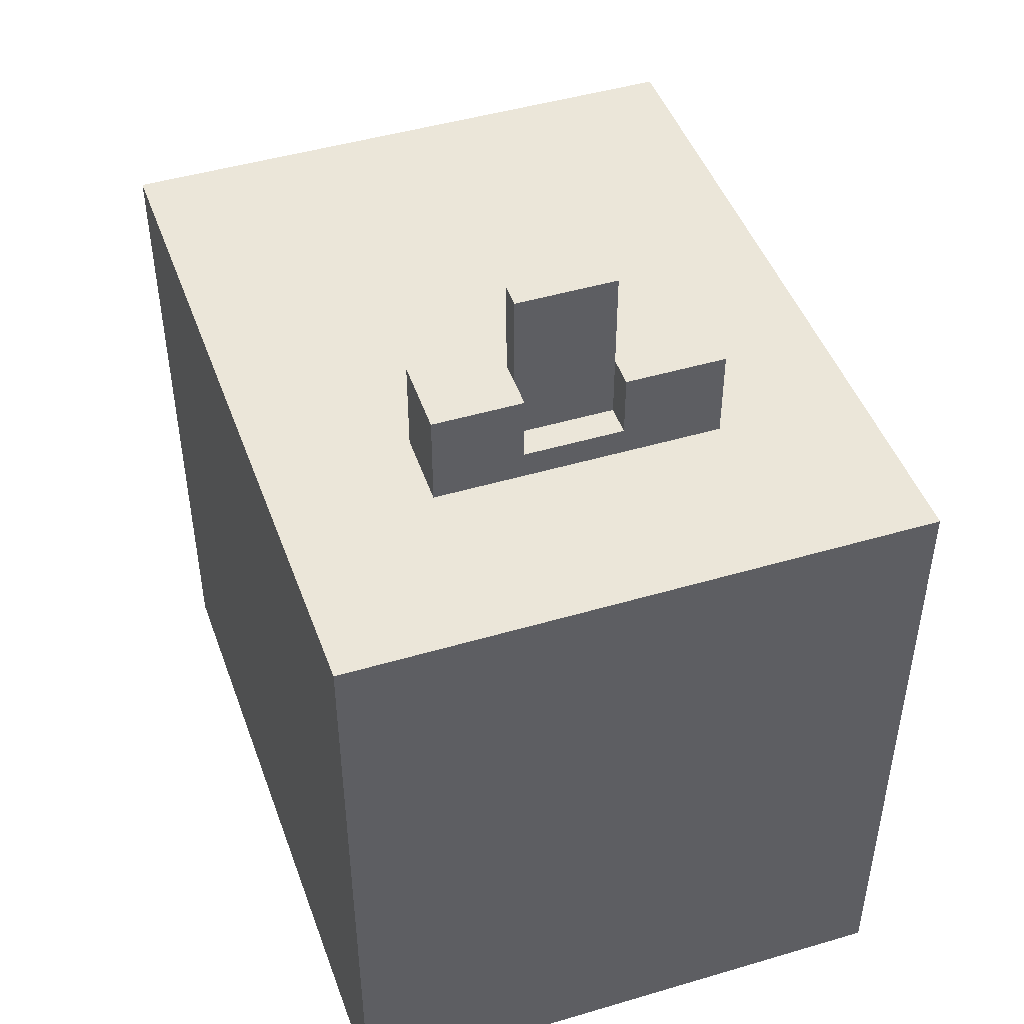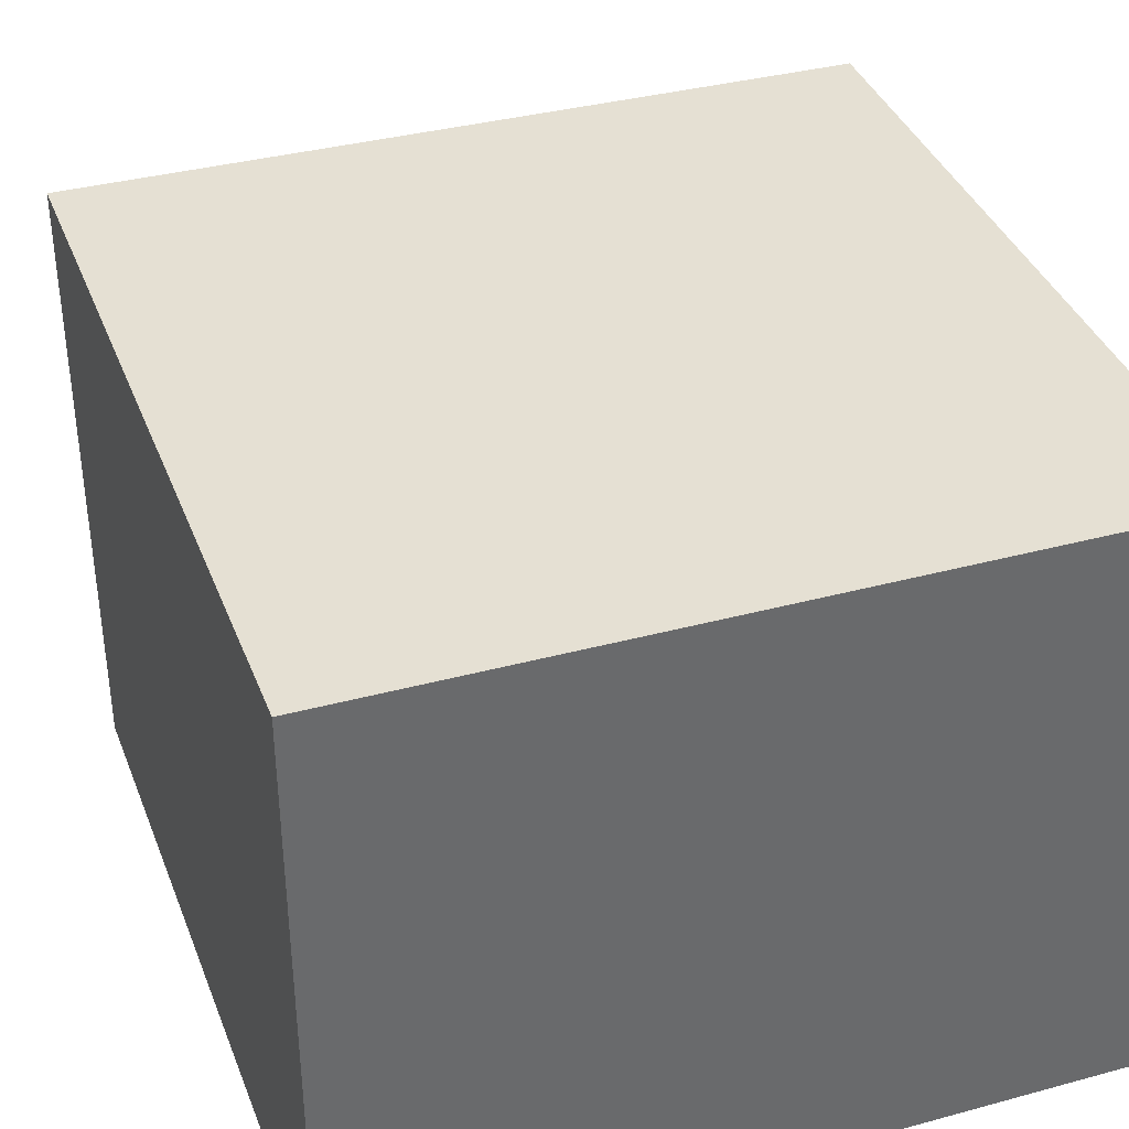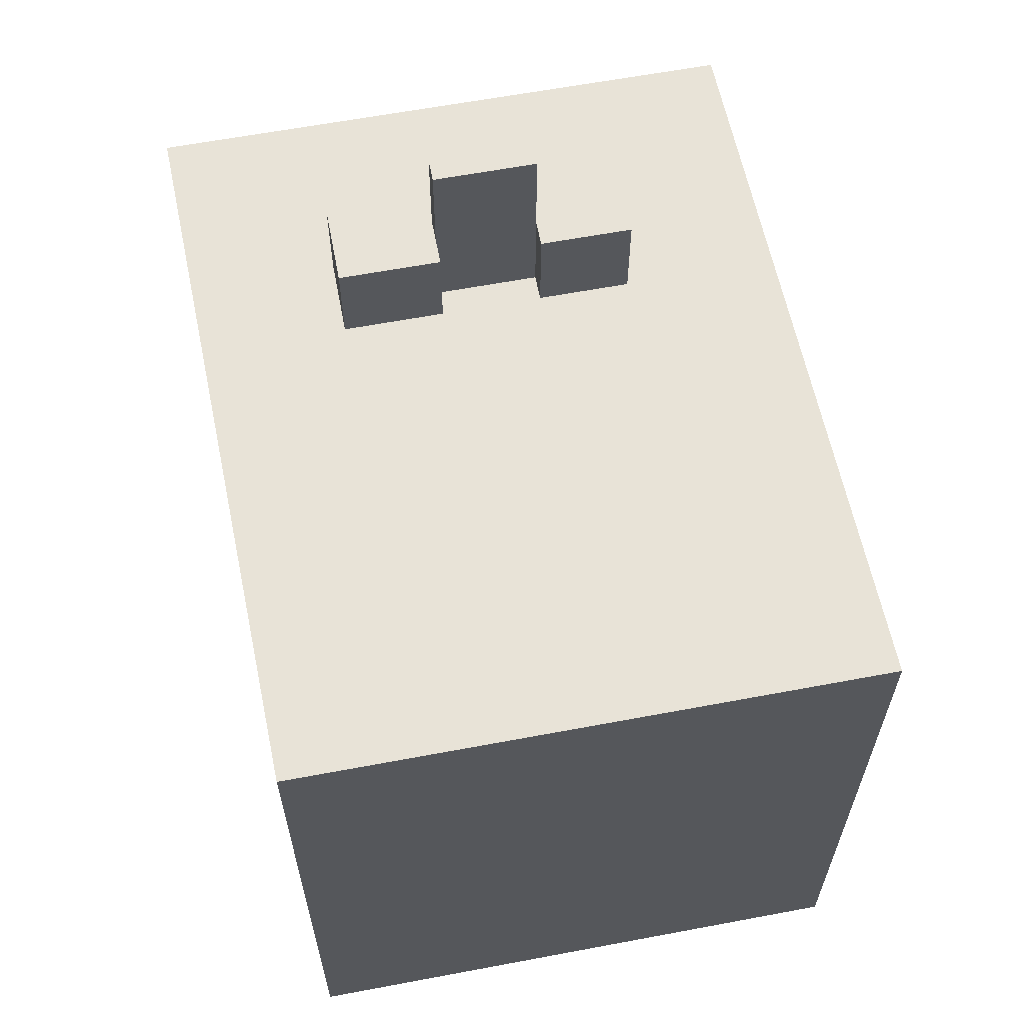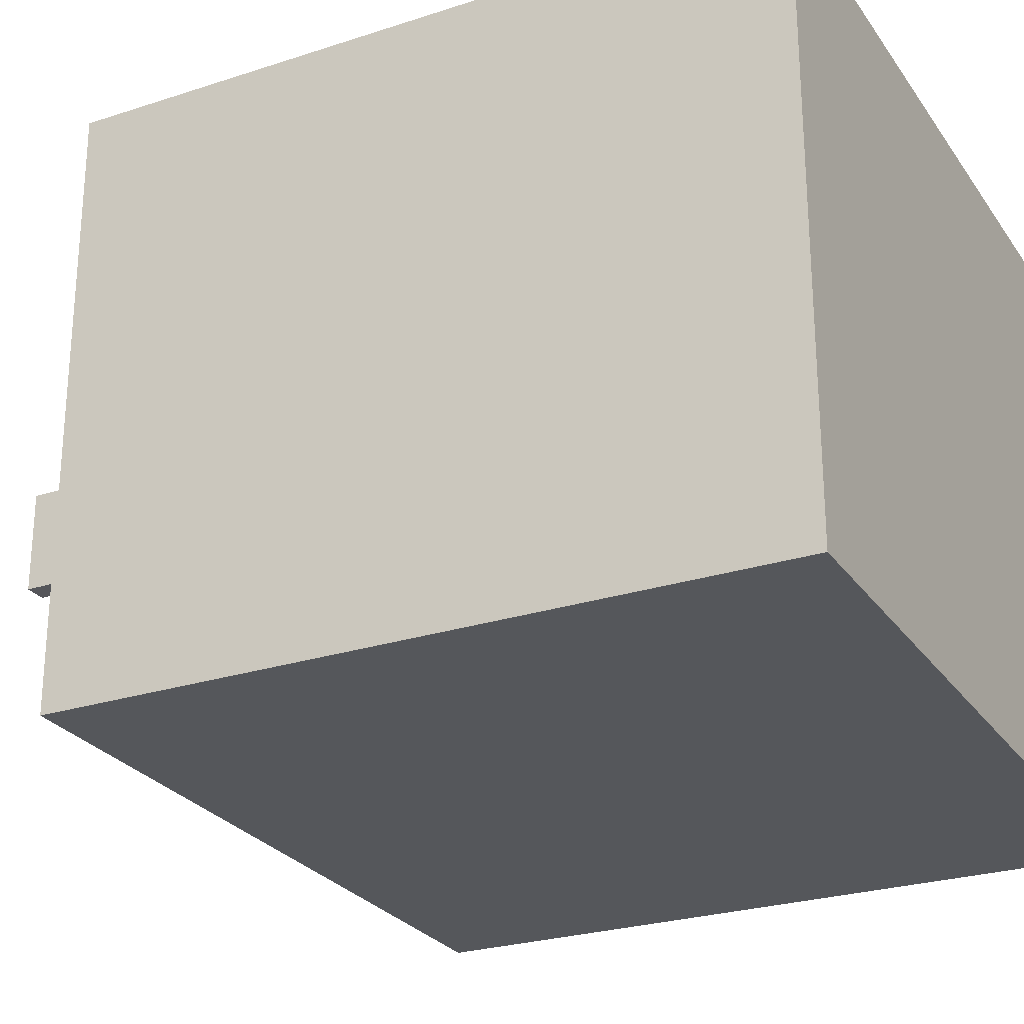
<metadata>
{"format":"obj","ext":"obj","renderer":"f3d","projection":"perspective","resolution":1024,"background":"white","views":[{"elev":46.8,"azim":-108.5,"up":"+Y"},{"elev":38.2,"azim":-19.9,"up":"+Z"},{"elev":62.2,"azim":79.2,"up":"+Y"},{"elev":-25.8,"azim":-62.5,"up":"+Z"}]}
</metadata>
<code>
v 0.4871 -0.3685 0.2148
v -0.07293 -0.3685 -0.2278
v 0.4871 -0.3685 -0.2383
v -0.07293 -0.3685 0.2253
v 0.4871 0.1695 -0.2383
v -0.07293 0.1695 0.2253
v -0.07293 -0.3646 0.001409
v -0.07293 0.1695 -0.2278
v 0.4871 0.1695 0.2148
v -0.07293 -0.2897 0.09904
v -0.07293 -0.3612 0.02757
v -0.07293 -0.3612 -0.02475
v -0.07293 -0.2897 -0.09623
v 0.126 0.1695 -0.1141
v 0.126 0.1695 0.1101
v -0.07293 -0.3141 0.08895
v -0.07293 -0.2636 0.1025
v -0.07293 -0.3511 0.05195
v -0.07293 -0.3511 -0.04913
v -0.07293 -0.3141 -0.08613
v -0.07293 -0.2636 -0.09967
v 0.06558 0.1695 -0.1141
v 0.126 0.1695 -0.04439
v 0.06558 0.1695 0.1101
v 0.126 0.1695 0.03287
v -0.07293 -0.335 0.07288
v -0.07293 -0.3099 0.02051
v -0.07293 -0.2374 0.09904
v -0.07293 -0.2872 0.05014
v -0.07293 -0.335 -0.07007
v -0.07293 -0.3099 -0.004752
v -0.07293 -0.2872 -0.03438
v -0.07293 -0.2374 -0.09623
v 0.126 0.2438 -0.1141
v 0.1062 0.1695 -0.04439
v 0.06558 0.2409 0.1101
v 0.126 0.2409 0.03287
v -0.07293 -0.3116 0.007878
v -0.07293 -0.3051 0.03228
v -0.07293 -0.213 0.08895
v -0.07293 -0.2628 0.05668
v -0.07293 -0.2973 0.04238
v -0.07293 -0.2754 0.05501
v -0.07293 -0.3051 -0.01652
v -0.07293 -0.2973 -0.02663
v -0.07293 -0.2754 -0.03926
v -0.07293 -0.2628 -0.04092
v -0.07293 -0.213 -0.08613
v -0.07293 0.1467 0.001409
v 0.06558 0.2438 -0.1141
v 0.126 0.2438 -0.04439
v 0.1062 0.1695 0.03287
v 0.1062 0.2438 -0.04439
v 0.06558 0.1915 0.03287
v 0.126 0.2409 0.1101
v -0.07293 -0.04489 0.1484
v -0.07293 -0.2283 0.04238
v -0.07293 -0.2502 0.05501
v -0.07293 -0.2502 -0.03926
v -0.07293 -0.2283 -0.02663
v -0.07293 -0.04489 -0.1456
v -0.07293 0.1415 -0.03798
v -0.07293 0.1415 0.0408
v 0.06558 0.1915 -0.04439
v 0.06558 0.2438 -0.04439
v 0.06558 0.2409 0.03287
v 0.1062 0.2409 0.03287
v -0.07293 -0.005498 0.1536
v -0.07293 -0.0816 0.1332
v -0.07293 -0.2384 0.05014
v -0.07293 -0.2205 0.03228
v -0.07293 -0.2384 -0.03438
v -0.07293 -0.2205 -0.01652
v -0.07293 -0.0816 -0.1304
v -0.07293 -0.005498 -0.1508
v -0.07293 0.1263 -0.07469
v -0.07293 0.1263 0.07751
v 0.08882 0.2438 -0.04439
v 0.06558 0.1915 -0.001983
v 0.08882 0.2409 0.03287
v -0.07293 0.0339 0.1484
v -0.07293 -0.02745 0.08333
v -0.07293 -0.07895 0.04381
v -0.07293 -0.1921 0.07288
v -0.07293 -0.2157 0.02051
v -0.07293 -0.2157 -0.004752
v -0.07293 -0.1921 -0.07007
v -0.07293 -0.07895 -0.041
v -0.07293 -0.02745 -0.08052
v -0.07293 0.0339 -0.1456
v -0.07293 0.1021 -0.1062
v -0.07293 0.1021 0.109
v 0.08882 0.1915 -0.04439
v 0.1062 0.3182 -0.04439
v 0.1062 0.3182 0.03287
v 0.08882 0.1915 -0.001983
v 0.08882 0.1915 0.03287
v -0.07293 0.0706 0.1332
v -0.07293 -0.005498 0.08622
v -0.07293 -0.0479 0.07486
v -0.07293 -0.08742 0.02336
v -0.07293 -0.06547 0.06138
v -0.07293 -0.1131 0.109
v -0.07293 -0.214 0.007878
v -0.07293 -0.1131 -0.1062
v -0.07293 -0.08742 -0.02054
v -0.07293 -0.06547 -0.05856
v -0.07293 -0.0479 -0.07204
v -0.07293 -0.005498 -0.08341
v -0.07293 0.01645 -0.08052
v -0.07293 0.0706 -0.1304
v 0.08882 0.2222 -0.01565
v 0.08882 0.3182 -0.04439
v 0.08882 0.3182 0.03287
v -0.07293 0.03691 0.07486
v -0.07293 0.01645 0.08333
v -0.07293 -0.09031 0.001409
v -0.07293 -0.176 0.05195
v -0.07293 -0.176 -0.04913
v -0.07293 0.03691 -0.07204
v -0.07293 0.07643 -0.02054
v -0.07293 0.07932 0.001409
v -0.07293 0.07643 0.02336
v 0.08882 0.2197 -0.009768
v 0.08882 0.2261 -0.02071
v 0.08882 0.2496 -0.02702
v 0.08882 0.2222 0.008746
v 0.08882 0.2433 0.02095
v 0.08882 0.2261 0.0138
v -0.07293 0.05448 0.06138
v -0.07293 -0.1373 0.07751
v -0.07293 -0.1373 -0.07469
v -0.07293 0.05448 -0.05856
v -0.07293 0.06795 -0.041
v -0.07293 0.06795 0.04381
v 0.08882 0.2189 -0.003453
v 0.08882 0.2311 -0.02458
v 0.08882 0.2433 -0.02785
v 0.08882 0.2555 -0.02458
v 0.08882 0.3022 -0.02722
v 0.08882 0.2197 0.002862
v 0.08882 0.237 0.02011
v 0.08882 0.2496 0.02011
v 0.08882 0.2311 0.01768
v -0.07293 -0.1659 0.02757
v -0.07293 -0.1659 -0.02475
v 0.08882 0.237 -0.02702
v 0.08882 0.2555 0.01768
v 0.08882 0.2606 -0.02071
v 0.08882 0.2813 -0.02722
v 0.08882 0.3022 0.01693
v -0.07293 -0.1525 0.0408
v -0.07293 -0.1525 -0.03798
v 0.08882 0.2606 0.0138
v 0.08882 0.2813 0.01693
v -0.07293 -0.1625 0.001409
v 0.08882 0.2644 0.008746
v 0.08882 0.2644 -0.01565
v -0.07293 -0.1577 0.001409
v 0.08882 0.2669 -0.009768
v 0.08882 0.2677 -0.003453
v 0.08882 0.2669 0.002862
g mesh1_mesh1-geometry
f 1 2 3
f 2 1 4
f 3 2 1
f 4 1 2
f 3 5 2
f 3 1 5
f 4 6 1
f 2 7 4
f 8 2 5
f 9 5 1
f 9 1 6
f 6 4 10
f 11 4 7
f 7 2 12
f 8 13 2
f 8 5 14
f 9 14 5
f 9 6 15
f 10 4 16
f 17 6 10
f 18 4 11
f 7 12 11
f 12 2 19
f 20 2 13
f 21 13 8
f 22 8 14
f 23 14 9
f 15 6 24
f 15 25 9
f 16 4 26
f 10 16 27
f 28 6 17
f 17 10 29
f 26 4 18
f 18 11 12
f 19 2 30
f 19 18 12
f 30 2 20
f 13 31 20
f 21 32 13
f 33 21 8
f 8 22 6
f 14 34 22
f 22 35 14
f 14 35 22
f 14 23 34
f 23 14 35
f 35 14 23
f 25 23 9
f 24 6 22
f 24 36 15
f 25 24 15
f 15 24 25
f 25 15 37
f 16 26 20
f 38 27 16
f 39 10 27
f 40 6 28
f 28 17 41
f 29 10 42
f 43 17 29
f 26 18 19
f 30 26 19
f 20 26 30
f 31 38 20
f 44 31 13
f 32 45 13
f 46 32 21
f 33 47 21
f 48 33 8
f 6 49 8
f 50 22 34
f 35 22 24
f 24 22 35
f 51 34 23
f 35 23 52
f 35 53 23
f 52 23 25
f 22 54 24
f 55 15 36
f 36 24 54
f 52 24 25
f 25 24 52
f 55 37 15
f 25 37 52
f 38 16 20
f 38 31 27
f 42 10 39
f 39 27 44
f 56 6 40
f 40 28 57
f 41 17 43
f 58 28 41
f 29 42 45
f 43 29 46
f 44 27 31
f 45 44 13
f 32 29 45
f 46 29 32
f 47 46 21
f 59 47 33
f 48 60 33
f 61 48 8
f 49 62 8
f 49 6 63
f 50 64 22
f 50 34 65
f 35 24 52
f 52 24 35
f 51 65 34
f 51 23 53
f 35 52 53
f 54 22 64
f 55 36 37
f 66 36 54
f 67 52 37
f 42 39 44
f 68 6 56
f 69 56 40
f 57 28 70
f 71 40 57
f 41 43 46
f 70 28 58
f 58 41 47
f 45 42 44
f 47 41 46
f 59 58 47
f 72 59 33
f 60 72 33
f 73 60 48
f 74 48 61
f 75 61 8
f 62 76 8
f 49 63 62
f 63 6 77
f 65 64 50
f 78 65 51
f 53 78 51
f 67 53 52
f 79 54 64
f 37 36 67
f 66 80 36
f 66 54 80
f 81 6 68
f 68 56 82
f 56 69 83
f 84 69 40
f 57 70 60
f 85 40 71
f 71 57 73
f 70 58 72
f 72 58 59
f 60 70 72
f 73 57 60
f 86 73 48
f 87 48 74
f 61 88 74
f 75 89 61
f 90 75 8
f 76 91 8
f 62 77 76
f 63 77 62
f 77 6 92
f 64 65 93
f 78 93 65
f 53 94 78
f 95 53 67
f 79 96 54
f 64 93 79
f 67 36 80
f 97 80 54
f 98 6 81
f 81 68 99
f 82 56 100
f 99 68 82
f 83 69 101
f 102 56 83
f 103 69 84
f 84 40 87
f 104 40 85
f 85 71 86
f 86 71 73
f 104 86 48
f 87 40 48
f 105 87 74
f 88 106 74
f 107 88 61
f 89 108 61
f 109 89 75
f 90 110 75
f 111 90 8
f 91 111 8
f 76 92 91
f 77 92 76
f 92 6 98
f 78 112 93
f 113 78 94
f 94 53 95
f 95 67 114
f 97 54 96
f 96 79 93
f 80 114 67
f 97 96 80
f 98 81 115
f 116 81 99
f 100 56 102
f 82 100 89
f 99 82 109
f 101 69 117
f 83 101 88
f 102 83 107
f 69 103 105
f 118 103 84
f 119 84 87
f 48 40 104
f 104 85 86
f 119 87 105
f 105 74 117
f 106 117 74
f 88 101 106
f 107 83 88
f 108 107 61
f 89 100 108
f 109 82 89
f 110 109 75
f 120 110 90
f 111 120 90
f 91 121 111
f 91 92 122
f 92 98 123
f 124 93 112
f 125 112 78
f 113 126 78
f 113 94 114
f 95 114 94
f 93 127 96
f 114 80 128
f 129 80 96
f 115 81 116
f 130 98 115
f 116 99 109
f 100 102 107
f 117 69 105
f 117 106 101
f 103 131 105
f 131 103 118
f 118 84 119
f 132 119 105
f 108 100 107
f 110 116 109
f 120 116 110
f 133 120 111
f 121 134 111
f 122 121 91
f 122 92 123
f 123 98 135
f 136 93 124
f 112 127 124
f 125 129 112
f 137 125 78
f 126 138 78
f 139 126 113
f 114 140 113
f 127 129 96
f 141 127 93
f 128 80 142
f 143 114 128
f 144 80 129
f 115 116 120
f 135 98 130
f 130 115 133
f 105 131 132
f 145 131 118
f 146 118 119
f 146 119 132
f 133 115 120
f 134 133 111
f 121 123 134
f 122 123 121
f 123 135 134
f 136 141 93
f 136 124 141
f 127 141 124
f 129 127 112
f 144 129 125
f 137 144 125
f 147 137 78
f 138 147 78
f 126 143 138
f 139 148 126
f 149 139 113
f 140 150 113
f 140 114 151
f 142 80 144
f 128 142 147
f 148 114 143
f 143 128 138
f 135 130 134
f 134 130 133
f 131 152 132
f 152 131 145
f 145 118 146
f 153 146 132
f 142 144 137
f 147 142 137
f 138 128 147
f 148 143 126
f 154 148 139
f 149 154 139
f 150 149 113
f 140 151 150
f 151 114 155
f 154 114 148
f 132 152 153
f 156 152 145
f 156 145 146
f 156 146 153
f 157 154 149
f 158 149 150
f 155 150 151
f 155 114 154
f 159 153 152
f 159 152 156
f 159 156 153
f 157 155 154
f 158 157 149
f 160 158 150
f 155 161 150
f 162 155 157
f 160 157 158
f 161 160 150
f 161 155 162
f 162 157 160
f 161 162 160
g mesh1_mesh1-geometry
f 2 5 3
f 5 1 3
f 1 6 4
f 4 7 2
f 5 2 8
f 1 5 9
f 6 1 9
f 10 4 6
f 7 4 11
f 12 2 7
f 2 13 8
f 14 5 8
f 5 14 9
f 15 6 9
f 16 4 10
f 10 6 17
f 11 4 18
f 19 2 12
f 13 2 20
f 8 13 21
f 14 8 22
f 9 14 23
f 24 6 15
f 9 25 15
f 26 4 16
f 17 6 28
f 18 4 26
f 30 2 19
f 20 2 30
f 8 21 33
f 6 22 8
f 22 34 14
f 34 23 14
f 9 23 25
f 22 6 24
f 15 36 24
f 37 15 25
f 28 6 40
f 8 33 48
f 8 49 6
f 34 22 50
f 23 34 51
f 52 23 35
f 23 53 35
f 25 23 52
f 24 54 22
f 36 15 55
f 54 24 36
f 15 37 55
f 52 37 25
f 40 6 56
f 8 48 61
f 8 62 49
f 63 6 49
f 22 64 50
f 65 34 50
f 34 65 51
f 53 23 51
f 64 22 54
f 37 36 55
f 54 36 66
f 37 52 67
f 56 6 68
f 40 56 69
f 61 48 74
f 8 61 75
f 8 76 62
f 77 6 63
f 50 64 65
f 51 65 78
f 51 78 53
f 64 54 79
f 67 36 37
f 36 80 66
f 68 6 81
f 40 69 84
f 74 48 87
f 8 75 90
f 8 91 76
f 92 6 77
f 78 94 53
f 80 36 67
f 81 6 98
f 84 69 103
f 74 87 105
f 8 90 111
f 8 111 91
f 98 6 92
f 94 78 113
f 84 103 118
f 105 87 119
f 118 103 131
f 105 119 132
f 118 131 145
f 132 119 146
f 145 131 152
f 132 146 153
f 145 152 156
f 153 146 156
f 156 152 159
f 153 156 159
g mesh1_mesh1-geometry
f 11 12 7
f 27 16 10
f 29 10 17
f 12 11 18
f 12 18 19
f 20 31 13
f 13 32 21
f 20 26 16
f 16 27 38
f 27 10 39
f 41 17 28
f 42 10 29
f 29 17 43
f 19 18 26
f 19 26 30
f 30 26 20
f 20 38 31
f 13 31 44
f 13 45 32
f 21 32 46
f 21 47 33
f 20 16 38
f 39 10 42
f 57 28 40
f 43 17 41
f 41 28 58
f 13 44 45
f 21 46 47
f 33 47 59
f 33 60 48
f 70 28 57
f 57 40 71
f 58 28 70
f 33 59 72
f 33 72 60
f 48 60 73
f 62 63 49
f 82 56 68
f 83 69 56
f 71 40 85
f 48 73 86
f 74 88 61
f 61 89 75
f 76 77 62
f 62 77 63
f 99 68 81
f 100 56 82
f 82 68 99
f 101 69 83
f 83 56 102
f 87 40 84
f 85 40 104
f 48 86 104
f 48 40 87
f 74 106 88
f 61 88 107
f 61 108 89
f 75 89 109
f 75 110 90
f 91 92 76
f 76 92 77
f 115 81 98
f 99 81 116
f 102 56 100
f 117 69 101
f 105 103 69
f 87 84 119
f 104 40 48
f 117 74 105
f 74 117 106
f 61 107 108
f 75 109 110
f 90 110 120
f 90 120 111
f 111 121 91
f 122 92 91
f 123 98 92
f 116 81 115
f 115 98 130
f 105 69 117
f 105 131 103
f 119 84 118
f 111 120 133
f 111 134 121
f 91 121 122
f 123 92 122
f 135 98 123
f 130 98 135
f 132 131 105
f 119 118 146
f 111 133 134
f 132 152 131
f 146 118 145
f 153 152 132
f 146 145 156
f 152 153 159
g mesh1_mesh1-geometry
f 27 31 38
f 44 27 39
f 45 42 29
f 46 29 43
f 31 27 44
f 45 29 32
f 32 29 46
f 44 39 42
f 46 43 41
f 47 41 58
f 44 42 45
f 46 41 47
f 47 58 59
f 60 70 57
f 73 57 71
f 72 58 70
f 59 58 72
f 72 70 60
f 60 57 73
f 86 71 85
f 73 71 86
f 89 100 82
f 109 82 99
f 88 101 83
f 107 83 102
f 86 85 104
f 106 101 88
f 88 83 107
f 108 100 89
f 89 82 109
f 109 99 116
f 107 102 100
f 101 106 117
f 107 100 108
f 109 116 110
f 110 116 120
f 120 116 115
f 133 115 130
f 120 115 133
f 134 123 121
f 121 123 122
f 134 135 123
f 134 130 135
f 133 130 134
g mesh1_mesh1-geometry
f 53 52 35
f 52 53 67
f 80 54 66
f 93 65 64
f 65 93 78
f 67 53 95
f 54 96 79
f 79 93 64
f 54 80 97
f 93 112 78
f 95 53 94
f 114 67 95
f 96 54 97
f 93 79 96
f 67 114 80
f 80 96 97
f 112 93 124
f 78 112 125
f 78 126 113
f 114 94 113
f 94 114 95
f 96 127 93
f 128 80 114
f 96 80 129
f 124 93 136
f 78 125 137
f 78 138 126
f 113 126 139
f 113 140 114
f 96 129 127
f 93 127 141
f 142 80 128
f 128 114 143
f 129 80 144
f 93 141 136
f 78 137 147
f 78 147 138
f 113 139 149
f 113 150 140
f 151 114 140
f 144 80 142
f 143 114 148
f 113 149 150
f 155 114 151
f 148 114 154
f 150 149 158
f 154 114 155
f 154 155 157
f 150 158 160
f 150 161 155
f 157 155 162
f 150 160 161
f 162 155 161
g mesh1_mesh1-geometry
f 124 127 112
f 112 129 125
f 141 124 136
f 124 141 127
f 112 127 129
f 125 129 144
f 125 144 137
f 138 143 126
f 126 148 139
f 147 142 128
f 138 128 143
f 137 144 142
f 137 142 147
f 147 128 138
f 126 143 148
f 139 148 154
f 139 154 149
f 149 154 157
f 149 157 158
f 158 157 160
f 160 157 162
f 160 162 161
g mesh1_mesh1-geometry
f 150 151 140
f 151 150 155
g mesh2_mesh2-geometry
l 3 2
l 1 3
l 2 4
l 4 1

</code>
